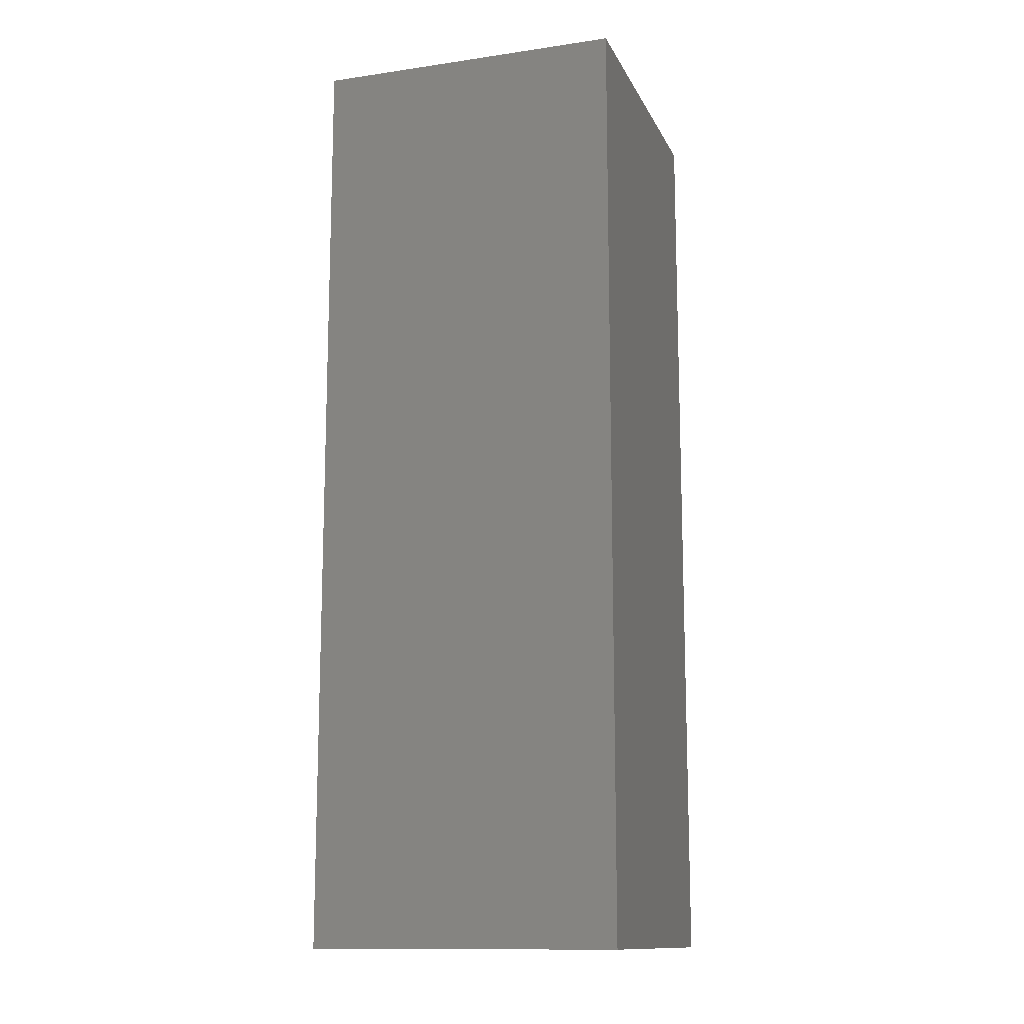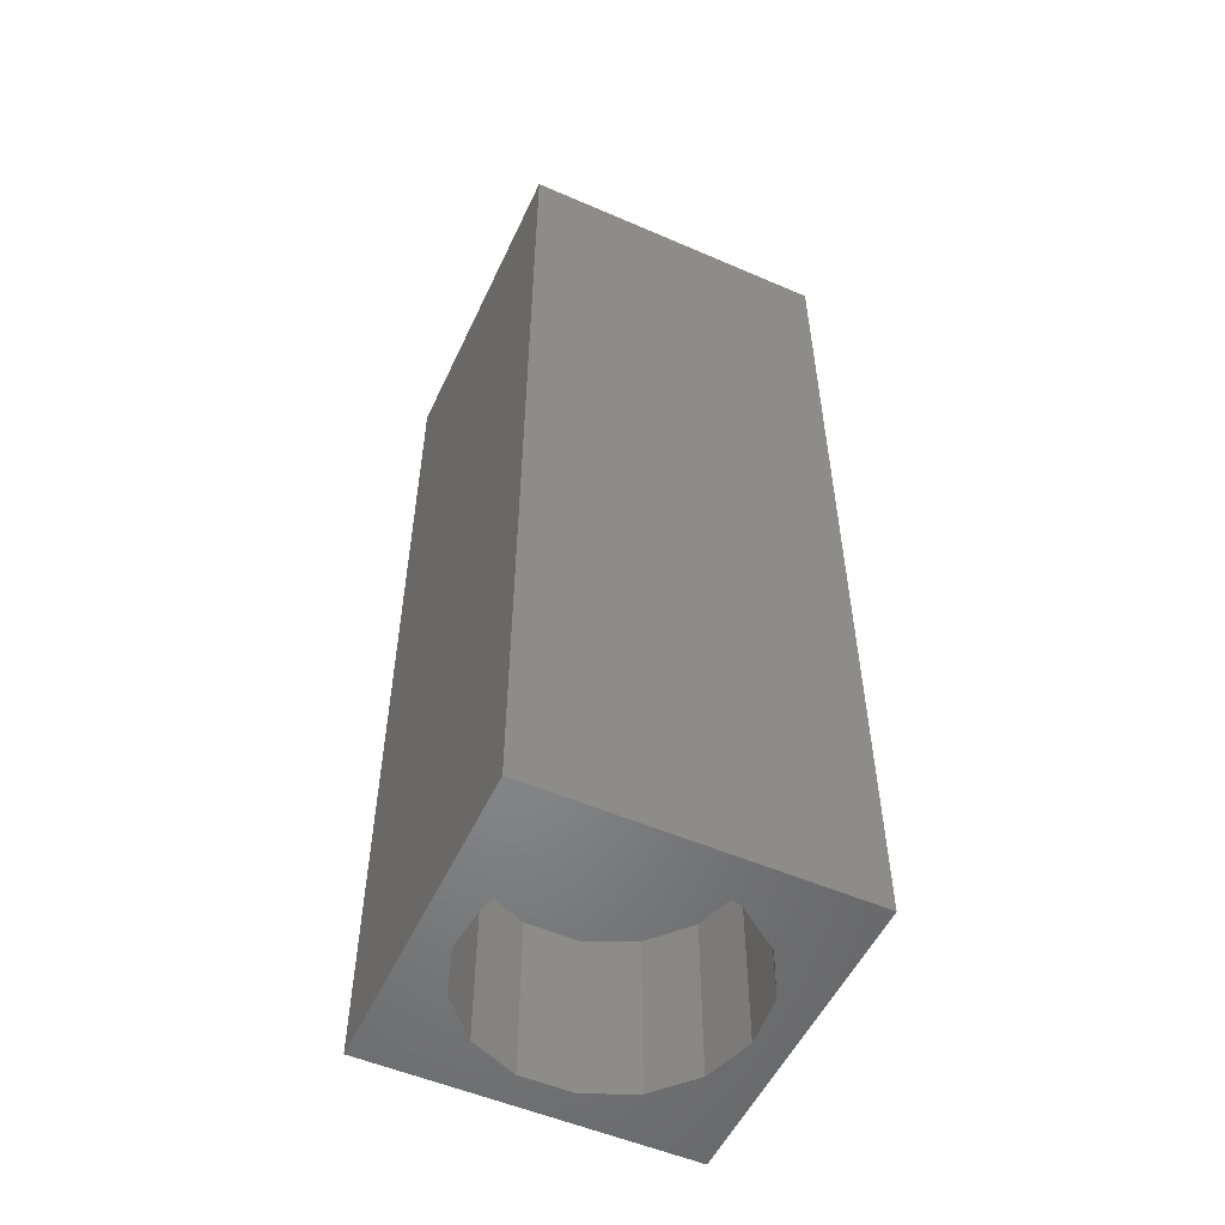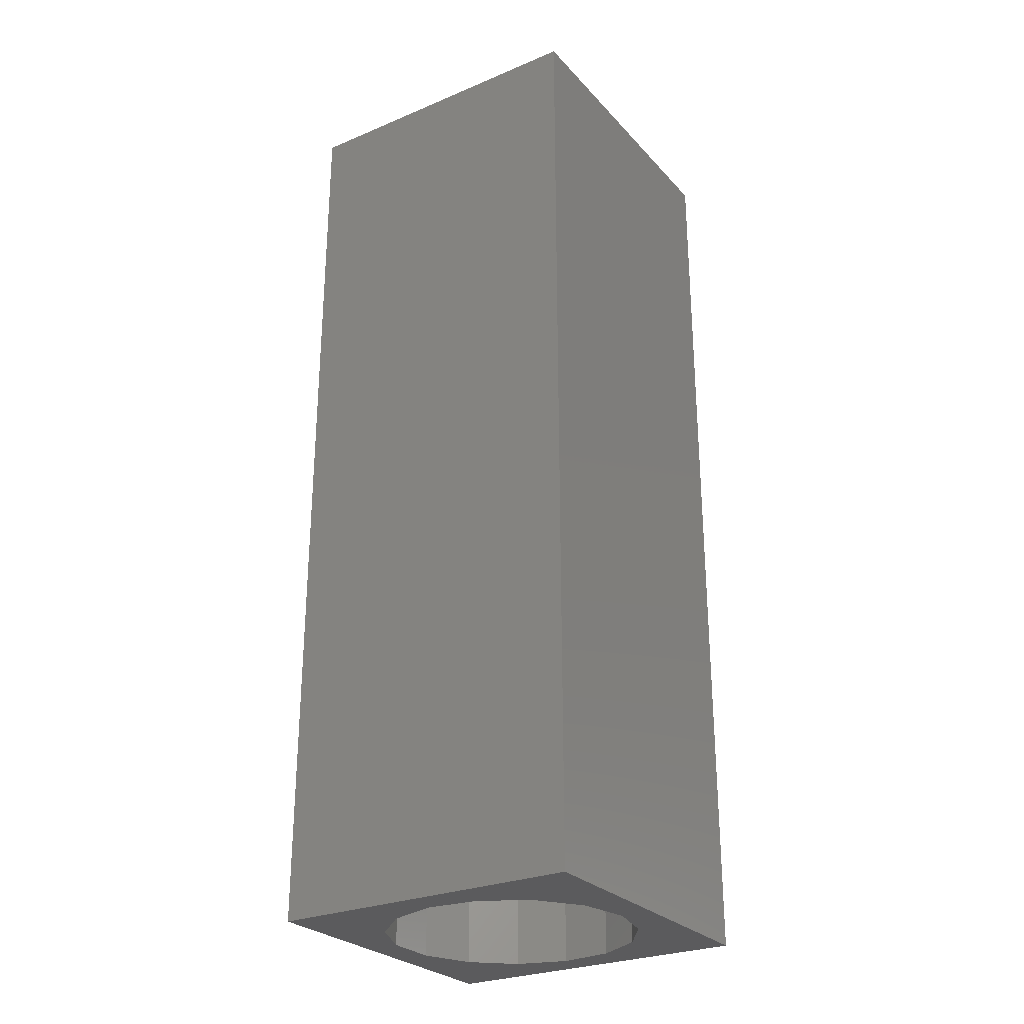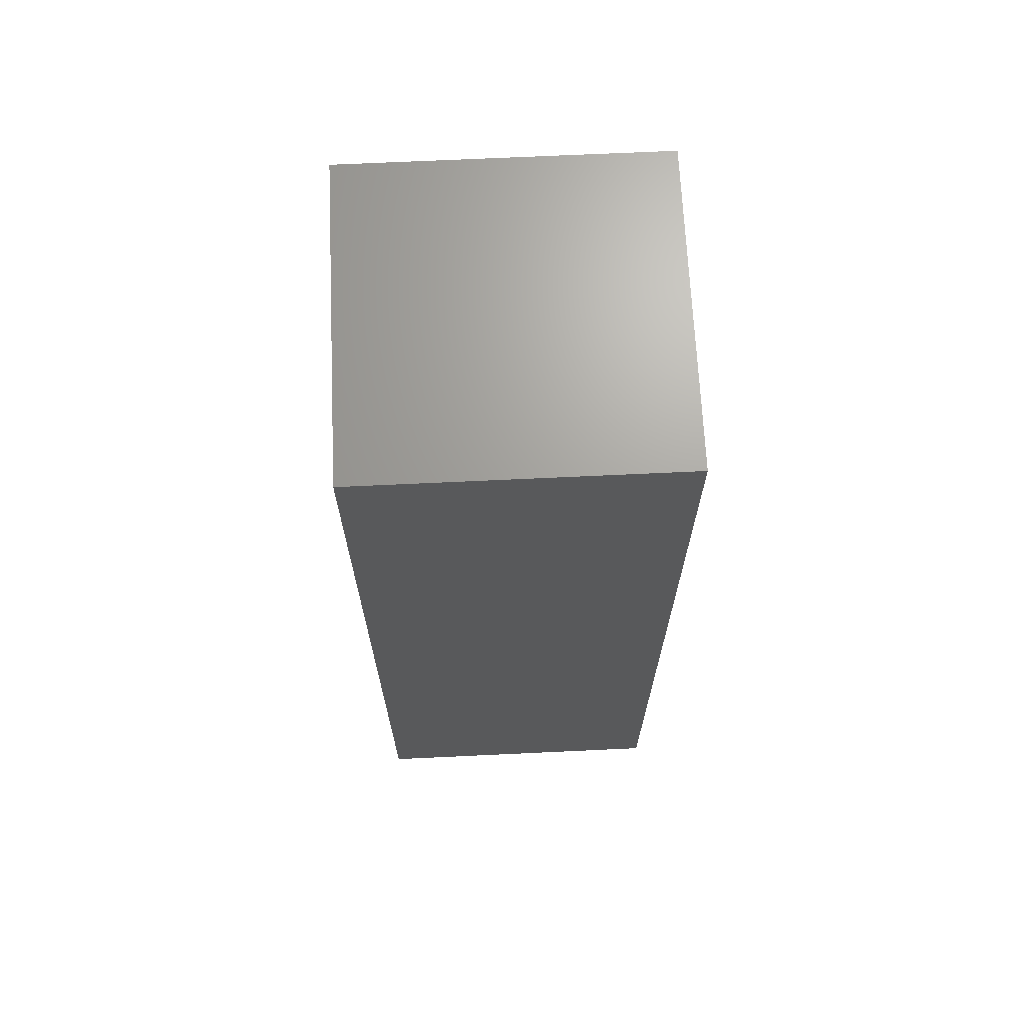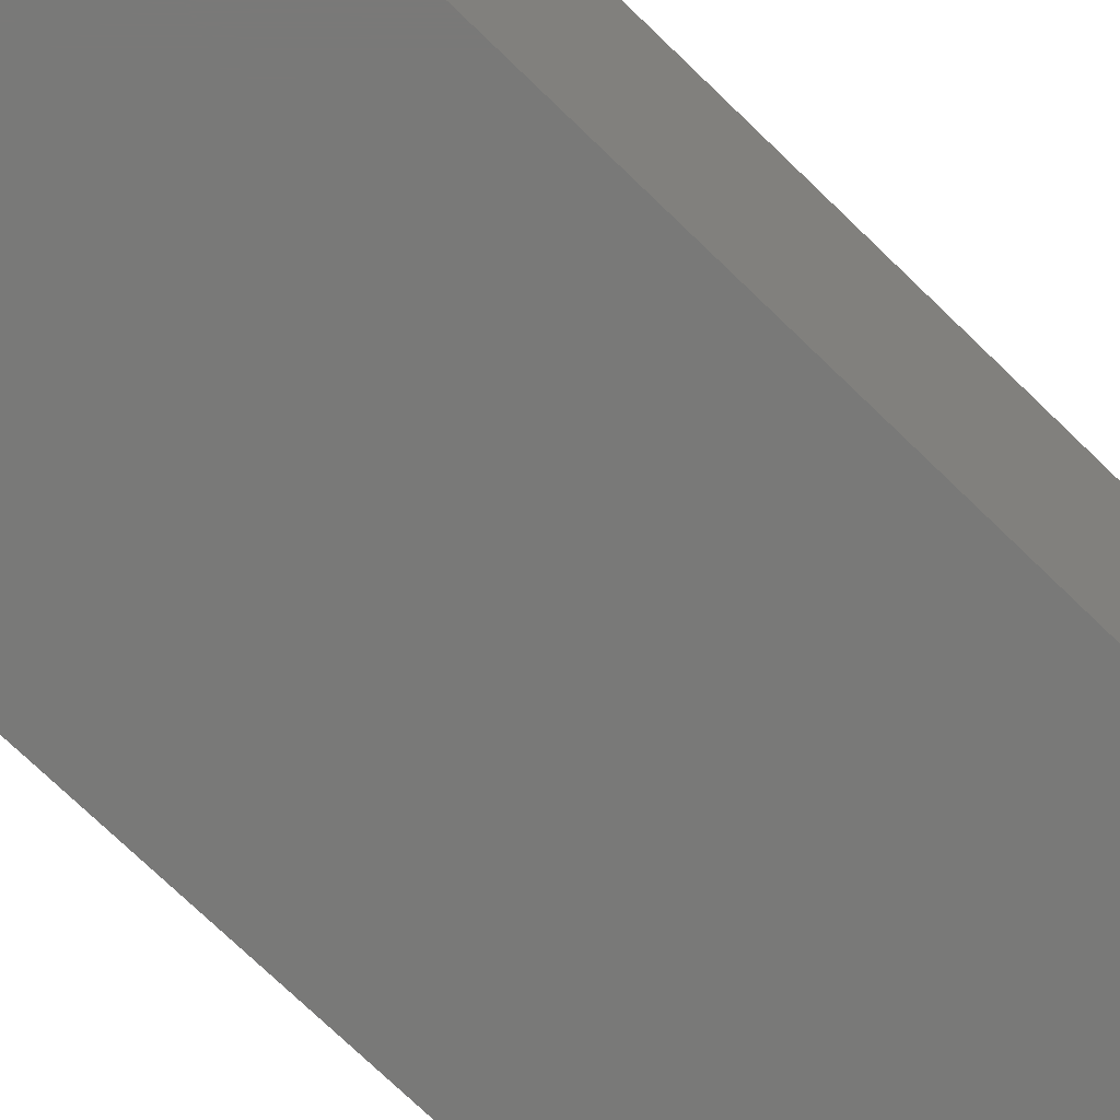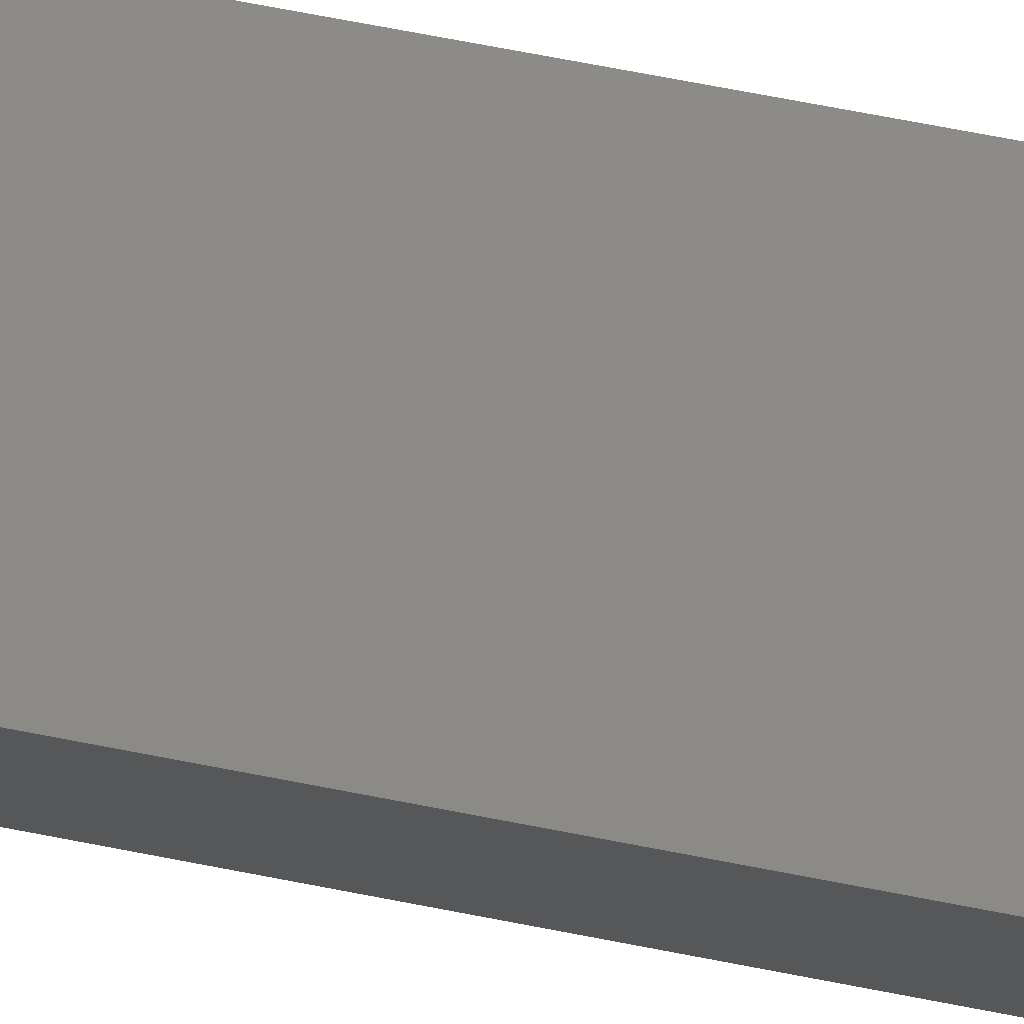
<metadata>
{"format":"stl","ext":"stl","renderer":"f3d","projection":"perspective","resolution":1024,"background":"white","views":[{"elev":-13.1,"azim":-161.7,"up":"+Z"},{"elev":-53.4,"azim":65.2,"up":"+Z"},{"elev":-27.4,"azim":32.8,"up":"+Z"},{"elev":68.4,"azim":-92.7,"up":"+Z"},{"elev":-72.1,"azim":-134.3,"up":"+Y"},{"elev":77.7,"azim":-79.4,"up":"+Y"}]}
</metadata>
<code>
# stl→obj: 38 verts, 72 faces
v 5 0 15
v 5 5 0
v 5 5 15
v 5 0 0
v 0 5 15
v 0 0 15
v 4.5 2.5 0
v 4.327 1.687 0
v 3.838 1.014 0
v 3.118 0.5979 0
v 2.291 0.511 0
v 0.5437 2.084 0
v 0 0 0
v 0.5437 2.916 0
v 0.882 1.324 0
v 1.5 0.7679 0
v 4.327 3.313 0
v 3.838 3.986 0
v 3.118 4.402 0
v 2.291 4.489 0
v 0 5 0
v 1.5 4.232 0
v 0.882 3.676 0
v 0.5437 2.084 2.67
v 0.5437 2.916 2.67
v 3.838 3.986 2.67
v 4.327 3.313 2.67
v 4.5 2.5 2.67
v 3.118 4.402 2.67
v 2.291 4.489 2.67
v 3.118 0.5979 2.67
v 3.838 1.014 2.67
v 1.5 4.232 2.67
v 0.882 3.676 2.67
v 4.327 1.687 2.67
v 2.291 0.511 2.67
v 1.5 0.7679 2.67
v 0.882 1.324 2.67
f 1 2 3
f 2 1 4
f 5 1 3
f 1 5 6
f 4 7 2
f 4 8 7
f 4 9 8
f 4 10 9
f 4 11 10
f 12 13 14
f 15 13 12
f 16 13 15
f 11 13 16
f 13 11 4
f 17 2 7
f 18 2 17
f 19 2 18
f 20 2 19
f 20 21 2
f 22 21 20
f 23 21 22
f 14 21 23
f 21 14 13
f 13 5 21
f 5 13 6
f 2 5 3
f 5 2 21
f 13 1 6
f 1 13 4
f 24 14 25
f 14 24 12
f 17 26 18
f 26 17 27
f 7 27 17
f 27 7 28
f 19 26 29
f 26 19 18
f 20 29 30
f 29 20 19
f 9 31 32
f 31 9 10
f 23 33 34
f 33 23 22
f 25 23 34
f 23 25 14
f 9 35 8
f 35 9 32
f 8 28 7
f 28 8 35
f 22 30 33
f 30 22 20
f 10 36 31
f 36 10 11
f 35 27 28
f 32 27 35
f 32 26 27
f 31 26 32
f 31 29 26
f 36 29 31
f 36 30 29
f 37 30 36
f 37 33 30
f 38 33 37
f 38 34 33
f 24 34 38
f 34 24 25
f 16 38 37
f 38 16 15
f 38 12 24
f 12 38 15
f 11 37 36
f 37 11 16

</code>
